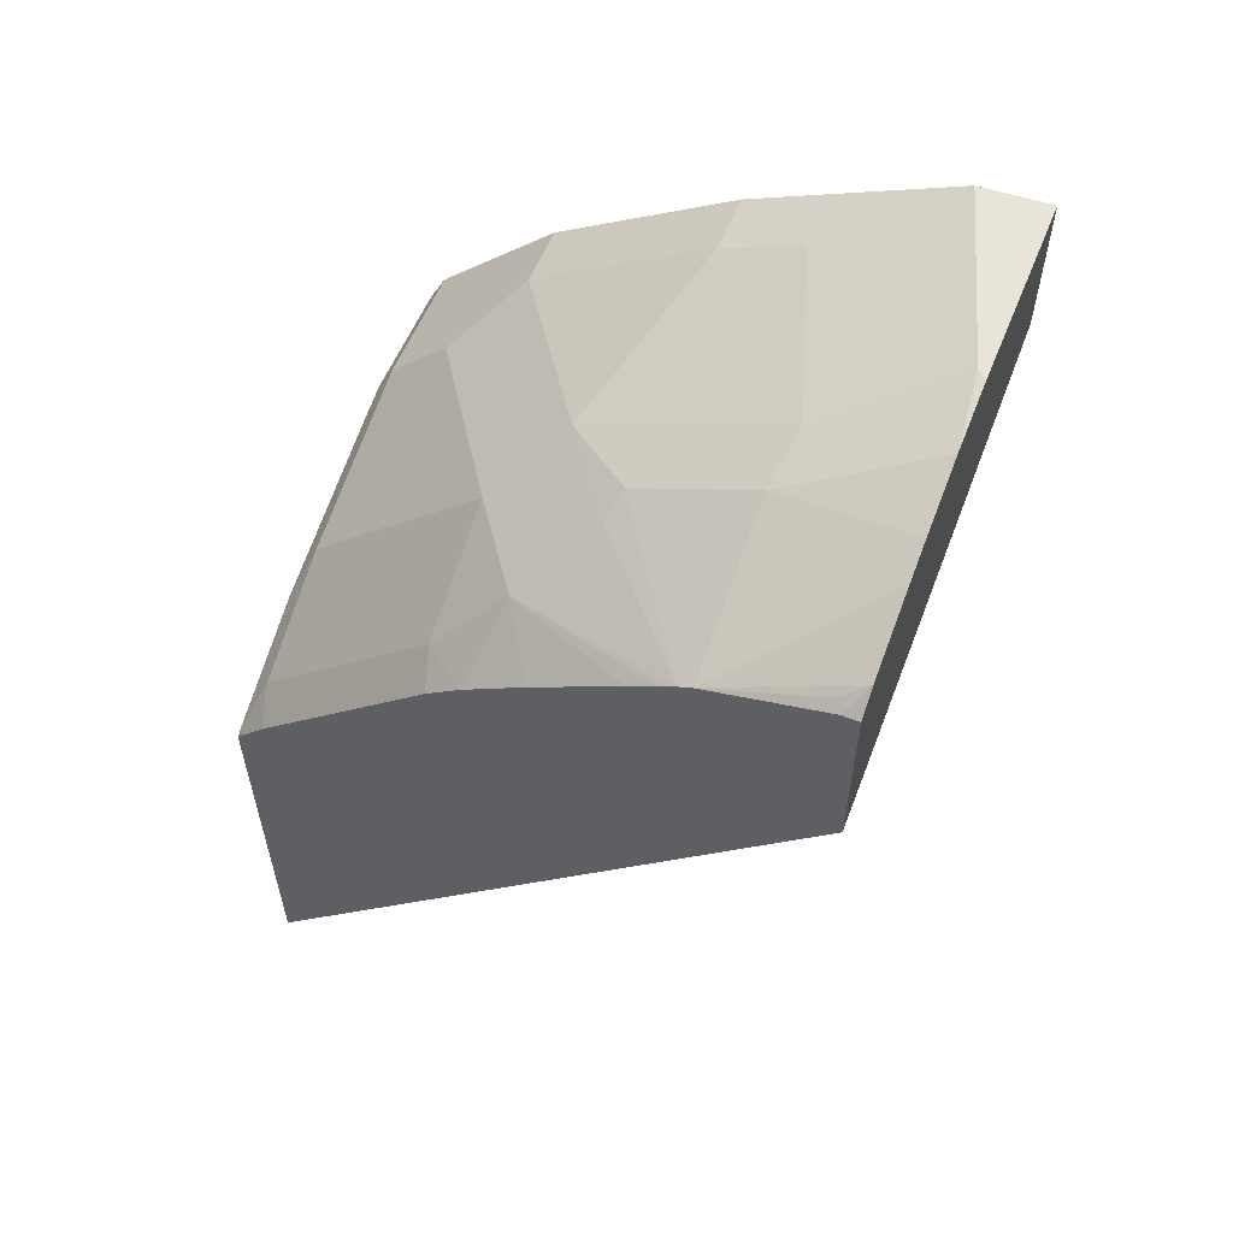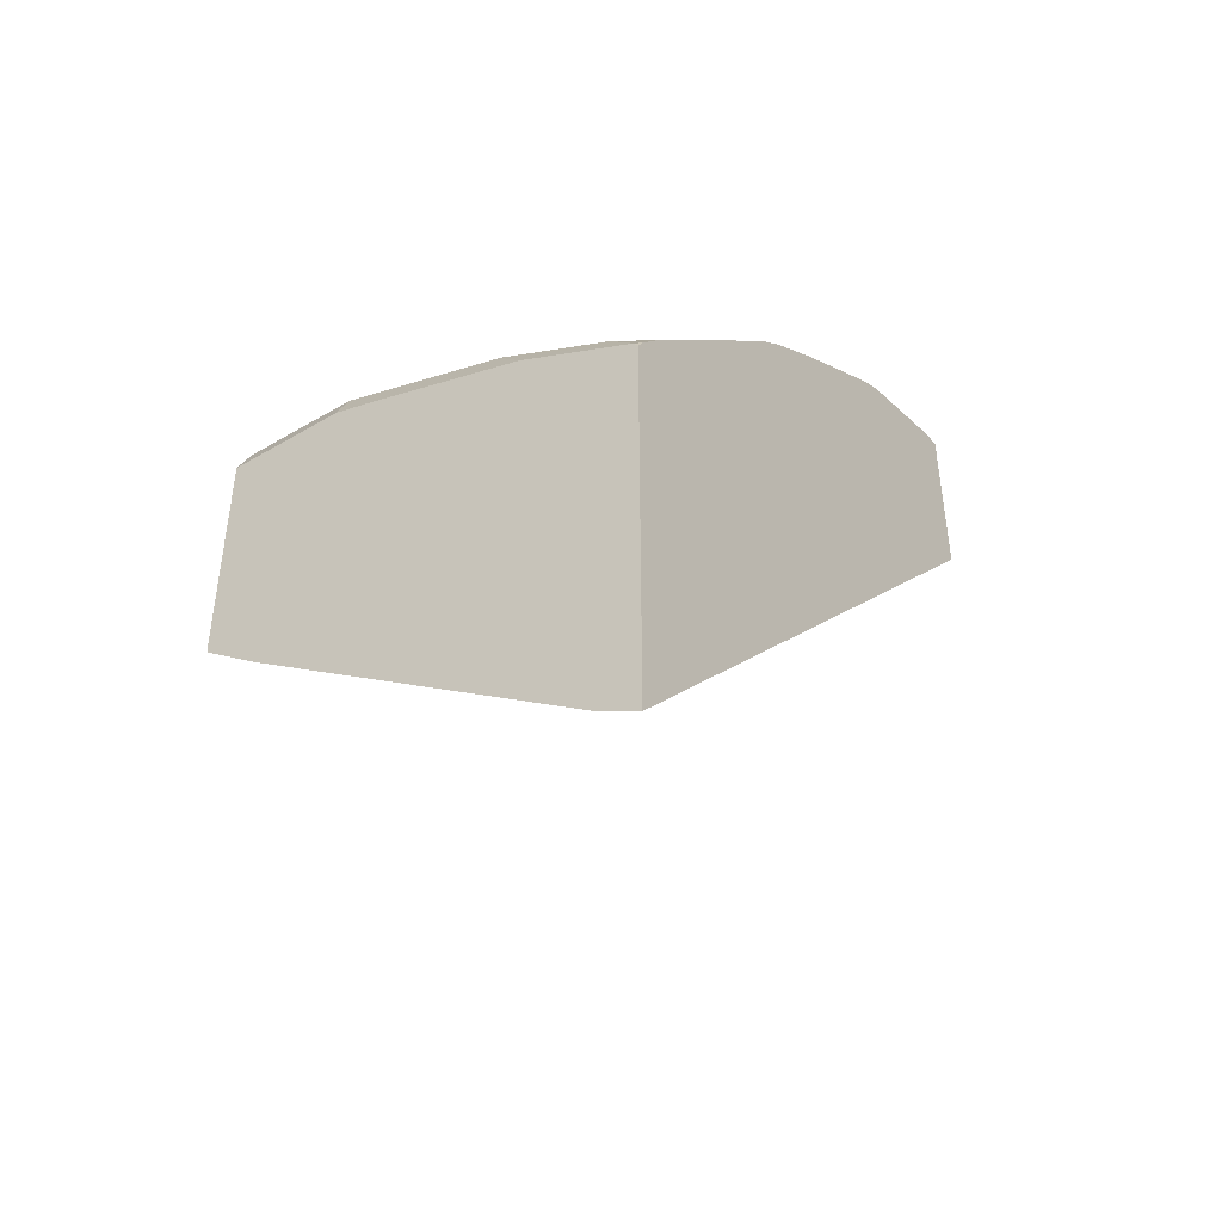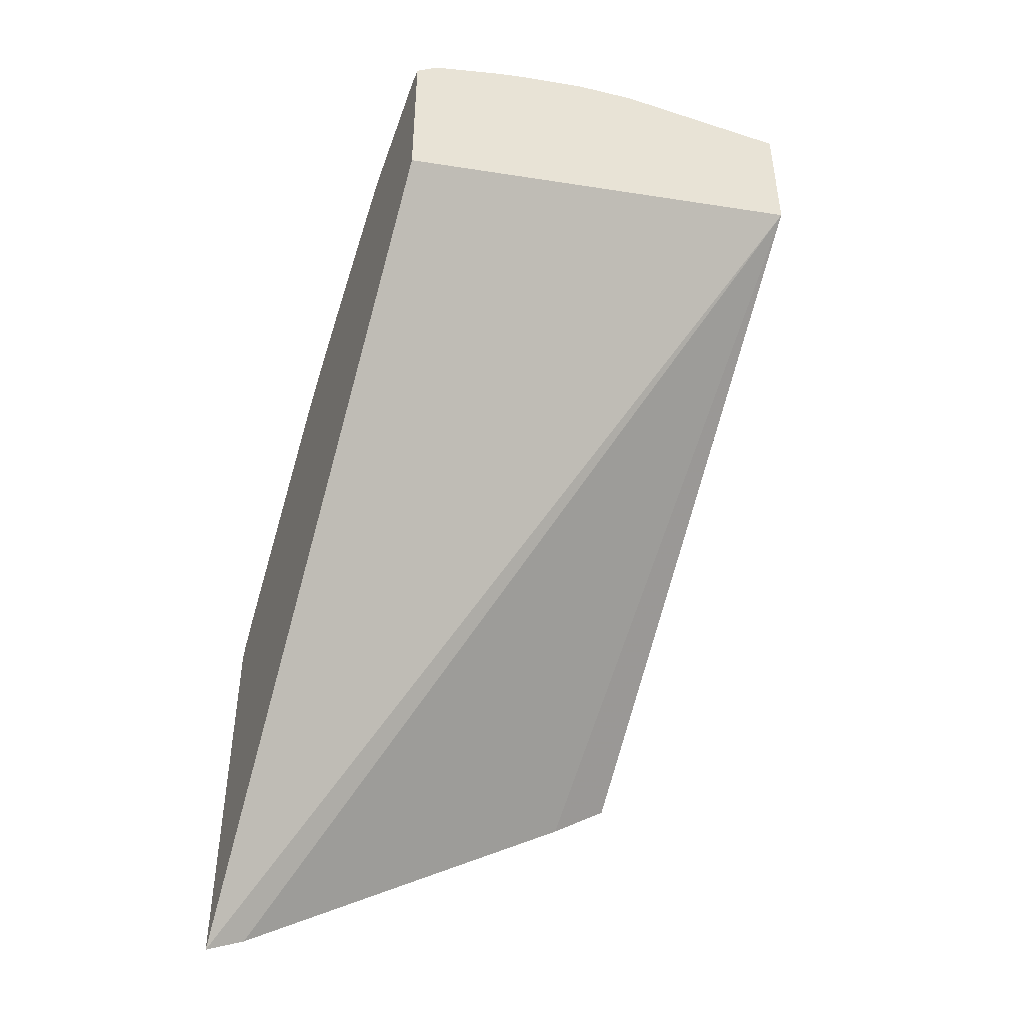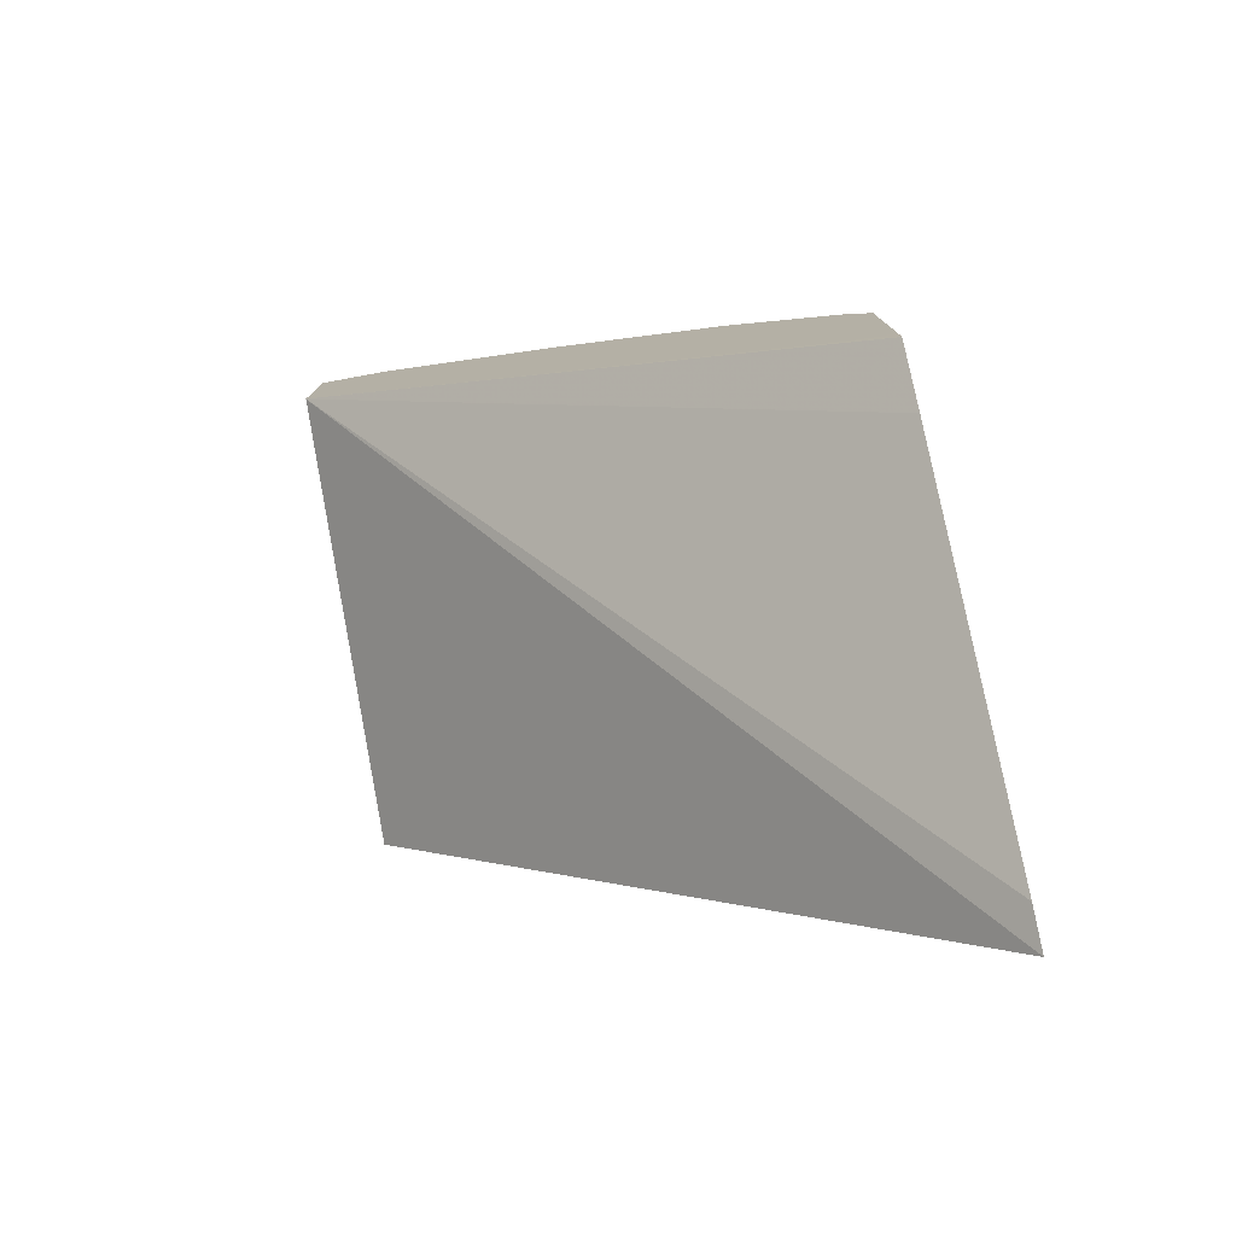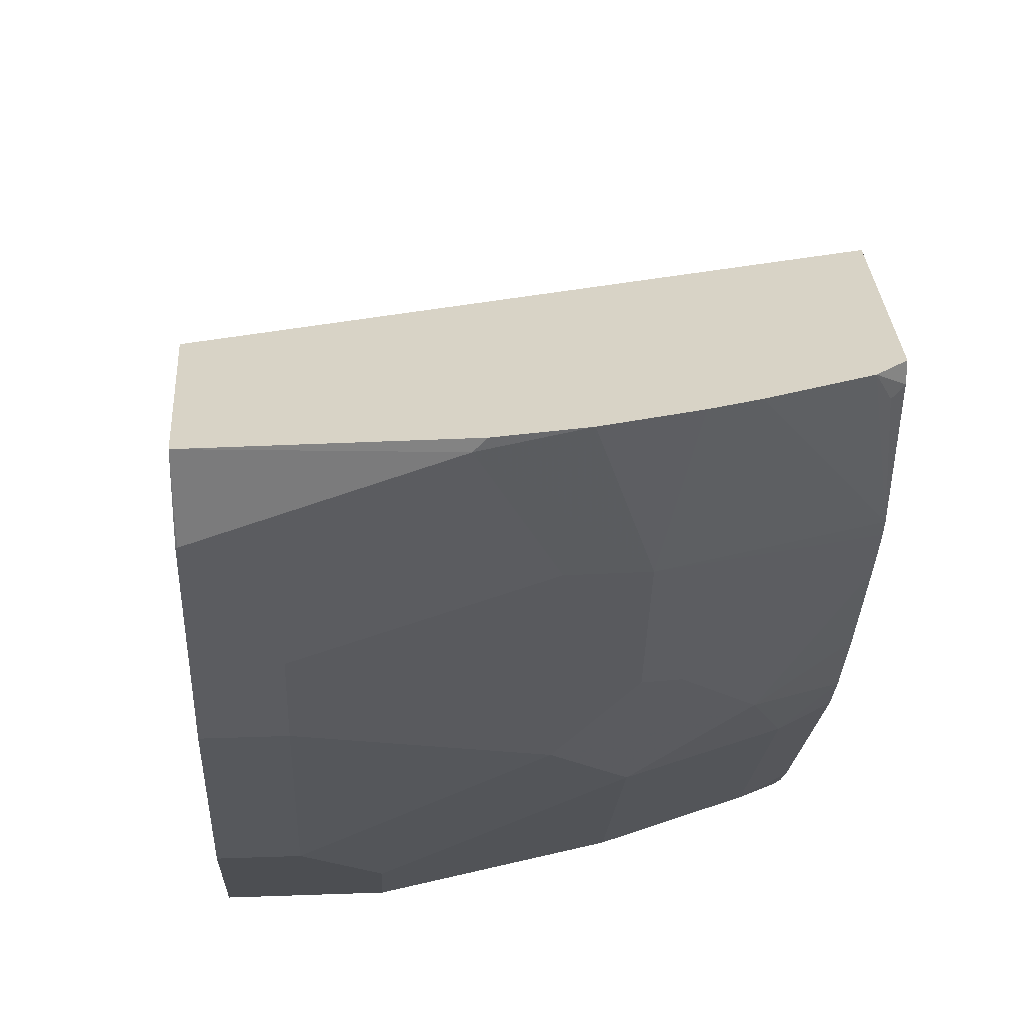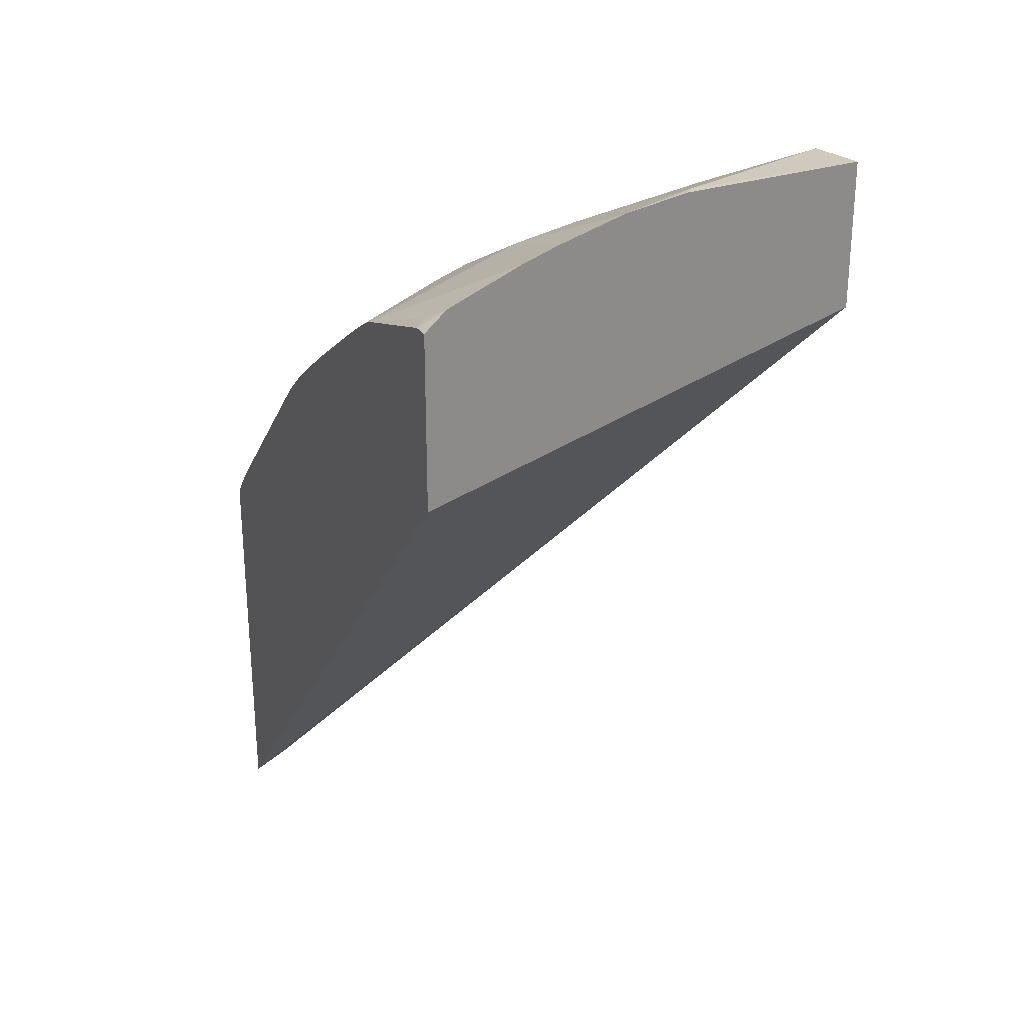
<metadata>
{"format":"obj","ext":"obj","renderer":"f3d","projection":"perspective","resolution":1024,"background":"white","views":[{"elev":57.6,"azim":112.2,"up":"+Z"},{"elev":-44.2,"azim":34.7,"up":"+Z"},{"elev":-45.7,"azim":158.8,"up":"+Z"},{"elev":-78.0,"azim":-79.2,"up":"+Z"},{"elev":27.9,"azim":-3.2,"up":"+Y"},{"elev":26.6,"azim":154.1,"up":"+Z"}]}
</metadata>
<code>
v 0.1499 -0.7159 0.07199
v 0.1499 -0.7159 0.2049
v 0.137 -0.7159 0.07839
v -0.0003709 -0.5248 0.3241
v 0.1499 -0.5248 0.2818
v 0.1499 -0.7136 0.2085
v 0.1483 -0.7159 0.207
v 0.01974 -0.7159 0.1566
v -0.0003709 -0.5248 0.373
v -0.0003268 -0.7159 0.1712
v -0.0003709 -0.6975 0.1887
v 0.1499 -0.5248 0.3405
v 0.1499 -0.706 0.2172
v 0.1368 -0.7103 0.2216
v 0.09775 -0.7103 0.2411
v 0.1092 -0.7159 0.2265
v -0.0003709 -0.5474 0.3713
v 1.15e-05 -0.5474 0.3714
v 1.15e-05 -0.5248 0.373
v -0.0003709 -0.7159 0.1829
v -0.0003709 -0.7104 0.182
v 0.1424 -0.5248 0.347
v 0.1499 -0.5303 0.3405
v 0.1499 -0.6473 0.2758
v 0.1368 -0.6517 0.2802
v 0.09775 -0.6712 0.2802
v 0.03911 -0.7103 0.2606
v 0.05061 -0.7159 0.2461
v 0.03911 -0.6908 0.2802
v -0.0003709 -0.5478 0.3712
v 0.05865 -0.5279 0.3714
v -0.0003709 -0.5603 0.365
v 1.15e-05 -0.5604 0.3649
v 0.01956 -0.5865 0.3519
v 0.06176 -0.5248 0.3714
v -0.0003709 -0.7159 0.2495
v 0.1178 -0.5248 0.357
v 0.1499 -0.5686 0.3291
v 0.1466 -0.5328 0.3421
v 0.1499 -0.6362 0.2851
v 0.1271 -0.6305 0.303
v 0.09775 -0.6517 0.2997
v -0.0003709 -0.7103 0.2606
v -0.0003709 -0.7104 0.2604
v 0.03911 -0.7159 0.2495
v 0.07819 -0.6321 0.3193
v 0.01956 -0.6712 0.2997
v -0.0003709 -0.6908 0.2802
v 0.08313 -0.5248 0.3678
v 0.07819 -0.567 0.3519
v 0.09775 -0.5694 0.347
v -0.0003709 -0.5998 0.3452
v 0.01956 -0.6126 0.3389
v 0.106 -0.5248 0.3612
v 0.1499 -0.5729 0.3269
v 0.1499 -0.6161 0.2992
v 0.1499 -0.5871 0.3182
v 0.1499 -0.5776 0.3242
v 0.1075 -0.6109 0.3226
v 0.09775 -0.6085 0.3274
v 0.07819 -0.6191 0.3258
v -0.0003709 -0.6712 0.2997
v 0.07819 -0.593 0.3389
v -0.0003709 -0.6126 0.3389
f 26 42 29
f 27 45 28
f 25 42 26
f 27 43 44
f 27 44 45
f 27 29 48
f 29 47 62
f 29 42 46
f 29 46 47
f 60 63 61
f 29 62 48
f 25 41 42
f 27 48 43
f 25 40 41
f 18 31 19
f 23 39 38
f 22 39 23
f 22 38 39
f 22 37 38
f 19 31 35
f 18 34 31
f 18 53 34
f 18 33 53
f 18 32 33
f 18 30 32
f 17 30 18
f 15 29 27
f 31 49 35
f 24 40 25
f 31 34 50
f 51 60 55
f 31 51 49
f 15 26 29
f 55 60 59
f 53 61 63
f 52 64 53
f 51 63 60
f 50 63 51
f 49 51 54
f 47 64 62
f 47 53 64
f 46 53 47
f 46 61 53
f 46 60 61
f 46 59 60
f 31 50 51
f 41 46 42
f 41 55 59
f 41 58 55
f 41 57 58
f 41 56 57
f 40 56 41
f 38 51 55
f 37 51 38
f 37 54 51
f 36 45 44
f 34 63 50
f 34 53 63
f 33 52 53
f 32 52 33
f 41 59 46
f 15 28 16
f 4 12 5
f 14 26 15
f 4 19 35
f 4 9 19
f 3 8 4
f 2 6 7
f 1 6 2
f 1 13 6
f 1 24 13
f 1 40 24
f 1 56 40
f 1 57 56
f 1 58 57
f 1 55 58
f 1 38 55
f 1 23 38
f 1 12 23
f 1 5 12
f 1 4 5
f 1 3 4
f 1 8 3
f 1 10 8
f 1 20 10
f 1 45 36
f 1 28 45
f 1 16 28
f 1 7 16
f 1 2 7
f 15 27 28
f 4 35 49
f 4 49 54
f 1 36 20
f 4 37 22
f 14 25 26
f 4 54 37
f 13 25 14
f 13 24 25
f 10 21 11
f 10 20 21
f 9 18 19
f 9 17 18
f 7 15 16
f 7 14 15
f 7 13 14
f 6 13 7
f 4 17 9
f 4 30 17
f 12 22 23
f 4 52 32
f 4 32 30
f 4 10 11
f 4 22 12
f 4 21 20
f 4 20 36
f 4 11 21
f 4 8 10
f 4 44 43
f 4 43 48
f 4 48 62
f 4 62 64
f 4 36 44
f 4 64 52

</code>
